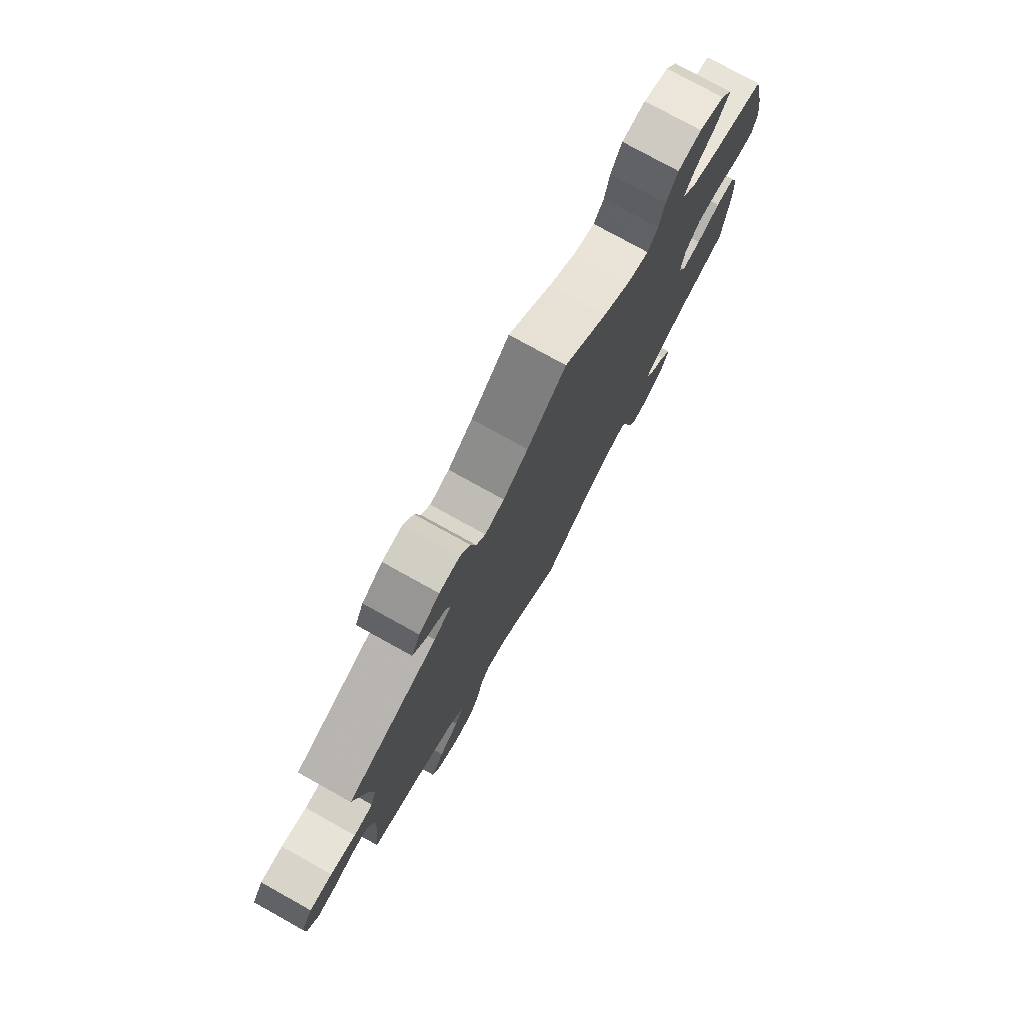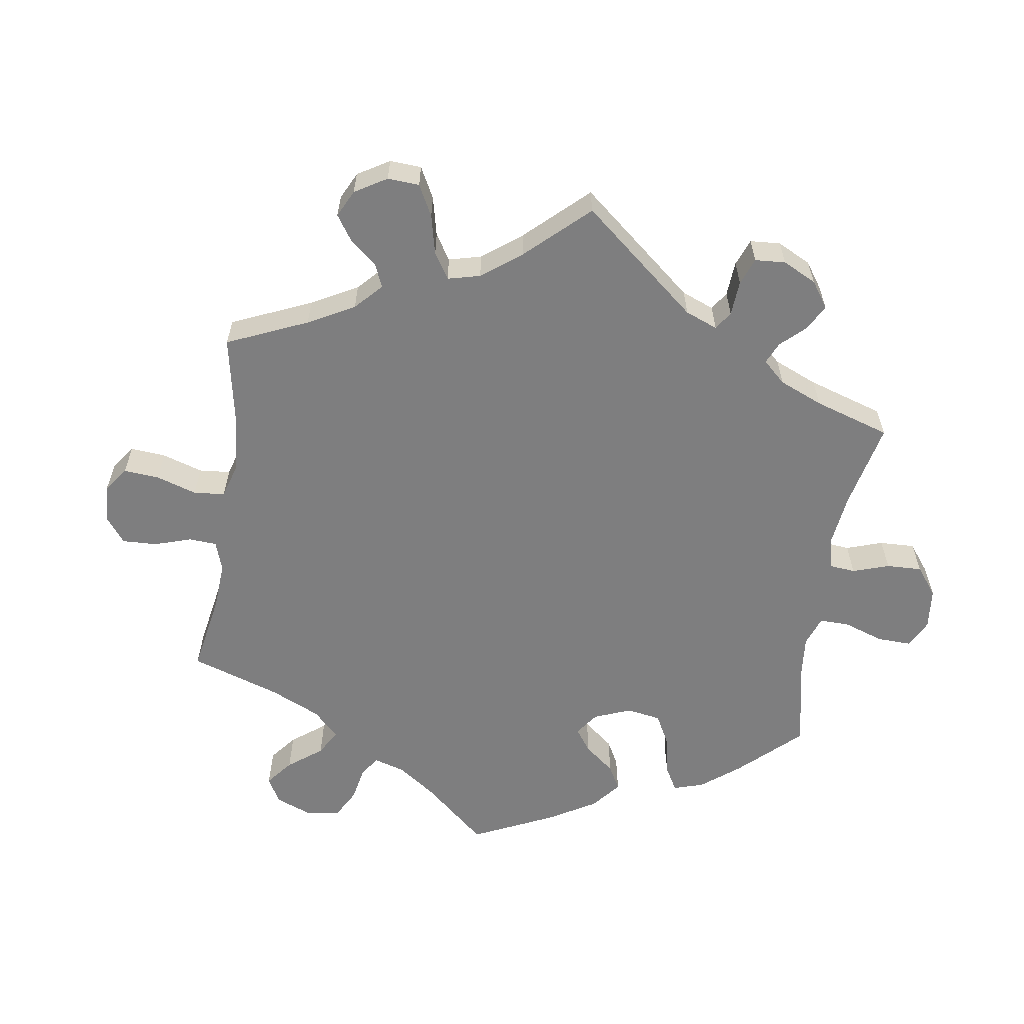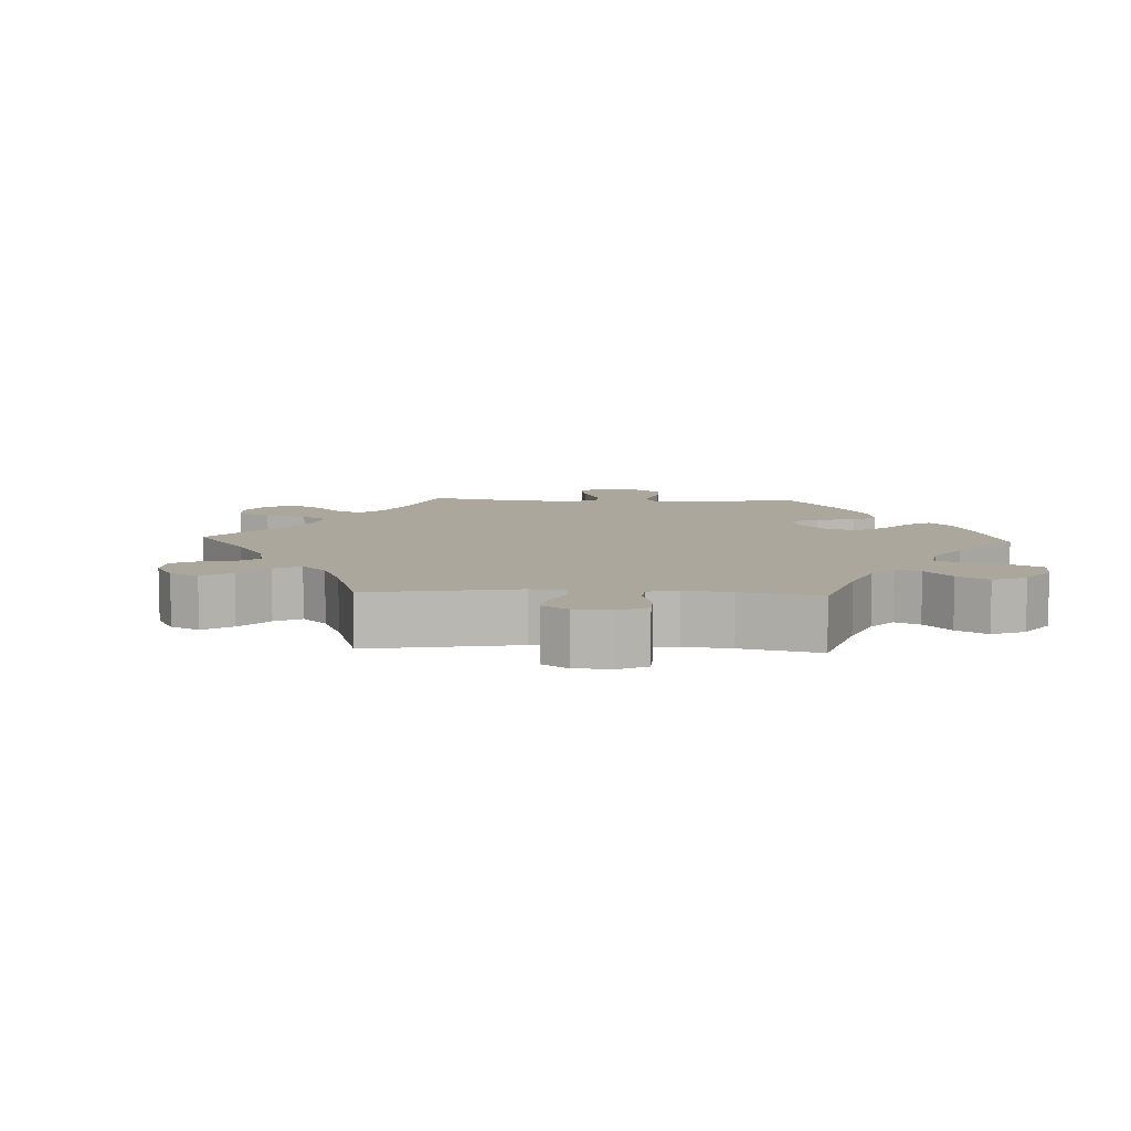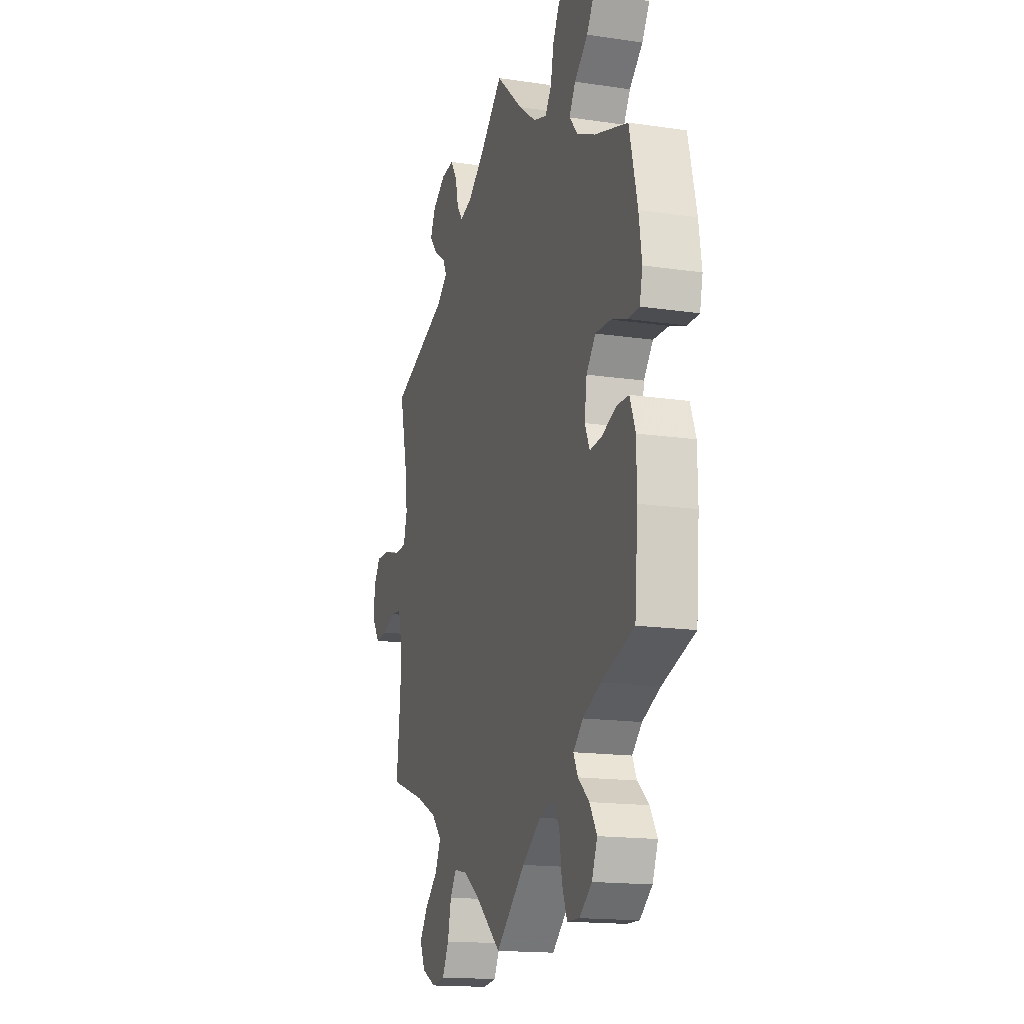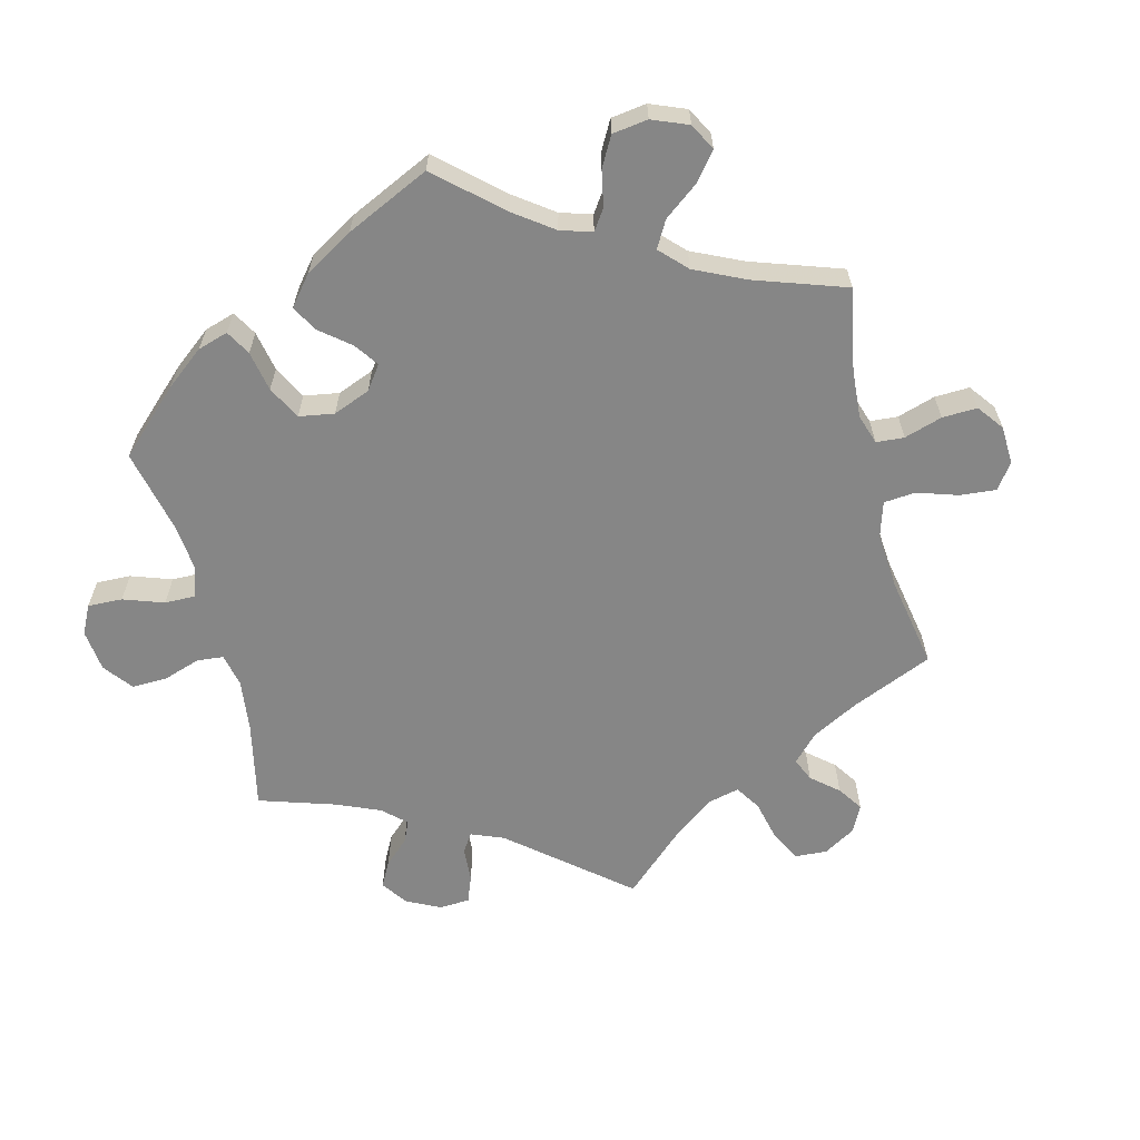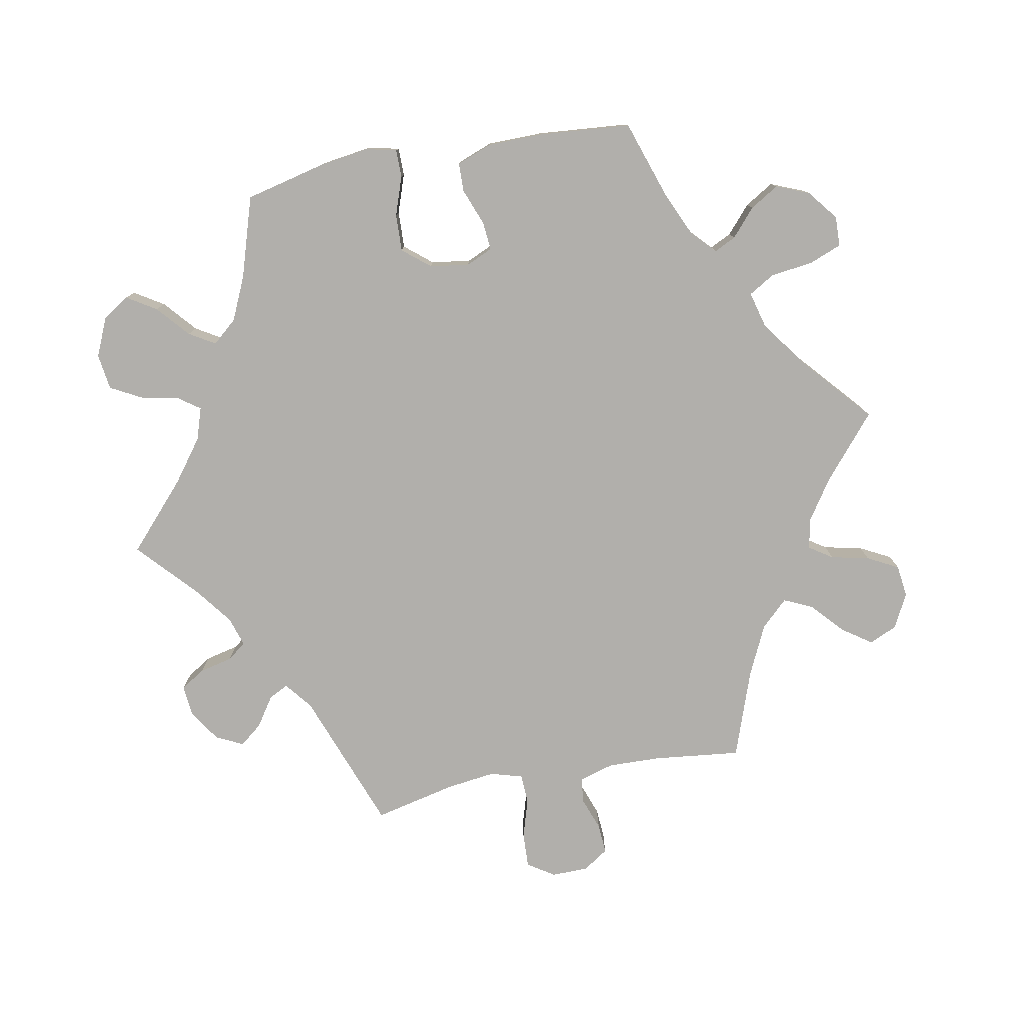
<metadata>
{"format":"obj","ext":"obj","renderer":"f3d","projection":"perspective","resolution":1024,"background":"white","views":[{"elev":77.6,"azim":-61.0,"up":"+Z"},{"elev":-59.5,"azim":-68.7,"up":"+Y"},{"elev":8.3,"azim":-27.2,"up":"+Y"},{"elev":-16.1,"azim":72.9,"up":"+Z"},{"elev":-62.2,"azim":134.0,"up":"+Y"},{"elev":-78.1,"azim":100.6,"up":"+Y"}]}
</metadata>
<code>
v -0.299 0.07 0.364
v -0.26 0.07 0.395
v -0.274 0.07 0.423
v -0.316 0.07 0.451
v -0.342 0.07 0.483
v -0.323 0.07 0.522
v -0.278 0.07 0.552
v -0.233 0.07 0.556
v -0.211 0.07 0.521
v -0.2 0.07 0.474
v -0.18 0.07 0.447
v -0.138 0.07 0.46
v -0.084 0.07 0.501
v 0 0.07 0.578
v 0.094 0.07 0.493
v 0.154 0.07 0.448
v 0.2 0.07 0.433
v 0.222 0.07 0.464
v 0.233 0.07 0.518
v 0.257 0.07 0.563
v 0.308 0.07 0.57
v 0.363 0.07 0.546
v 0.388 0.07 0.508
v 0.362 0.07 0.466
v 0.316 0.07 0.426
v 0.294 0.07 0.389
v 0.324 0.07 0.354
v 0.386 0.07 0.326
v 0.501 0.07 0.29
v 0.529 0.07 0.173
v 0.539 0.07 0.104
v 0.529 0.07 0.06
v 0.489 0.07 0.06
v 0.434 0.07 0.079
v 0.381 0.07 0.081
v 0.349 0.07 0.042
v 0.341 0.07 -0.014
v 0.358 0.07 -0.052
v 0.399 0.07 -0.048
v 0.451 0.07 -0.028
v 0.492 0.07 -0.029
v 0.511 0.07 -0.079
v 0.512 0.07 -0.158
v 0.501 0.07 -0.289
v 0.388 0.07 -0.327
v 0.326 0.07 -0.355
v 0.292 0.07 -0.387
v 0.307 0.07 -0.418
v 0.346 0.07 -0.452
v 0.371 0.07 -0.493
v 0.352 0.07 -0.54
v 0.309 0.07 -0.574
v 0.266 0.07 -0.573
v 0.248 0.07 -0.527
v 0.24 0.07 -0.466
v 0.218 0.07 -0.429
v 0.168 0.07 -0.442
v 0.103 0.07 -0.488
v 0.001 0.07 -0.578
v -0.089 0.07 -0.502
v -0.146 0.07 -0.464
v -0.19 0.07 -0.455
v -0.212 0.07 -0.488
v -0.224 0.07 -0.543
v -0.247 0.07 -0.587
v -0.293 0.07 -0.593
v -0.342 0.07 -0.568
v -0.36 0.07 -0.528
v -0.331 0.07 -0.486
v -0.286 0.07 -0.445
v -0.267 0.07 -0.404
v -0.303 0.07 -0.366
v -0.375 0.07 -0.332
v -0.501 0.07 -0.288
v -0.487 0.07 -0.163
v -0.485 0.07 -0.088
v -0.5 0.07 -0.038
v -0.536 0.07 -0.034
v -0.583 0.07 -0.051
v -0.626 0.07 -0.054
v -0.65 0.07 -0.018
v -0.651 0.07 0.035
v -0.626 0.07 0.073
v -0.576 0.07 0.071
v -0.52 0.07 0.054
v -0.477 0.07 0.056
v -0.464 0.07 0.102
v -0.473 0.07 0.172
v -0.5 0.07 0.289
v -0.299 0 0.364
v -0.26 0 0.395
v -0.274 0 0.423
v -0.316 0 0.451
v -0.342 0 0.483
v -0.323 0 0.522
v -0.278 0 0.552
v -0.233 0 0.556
v -0.211 0 0.521
v -0.2 0 0.474
v -0.18 0 0.447
v -0.138 0 0.46
v -0.084 0 0.501
v 0 0 0.578
v 0.094 0 0.493
v 0.154 0 0.448
v 0.2 0 0.433
v 0.222 0 0.464
v 0.233 0 0.518
v 0.257 0 0.563
v 0.308 0 0.57
v 0.363 0 0.546
v 0.388 0 0.508
v 0.362 0 0.466
v 0.316 0 0.426
v 0.294 0 0.389
v 0.324 0 0.354
v 0.386 0 0.326
v 0.501 0 0.29
v 0.529 0 0.173
v 0.539 0 0.104
v 0.529 0 0.06
v 0.489 0 0.06
v 0.434 0 0.079
v 0.381 0 0.081
v 0.349 0 0.042
v 0.341 0 -0.014
v 0.358 0 -0.052
v 0.399 0 -0.048
v 0.451 0 -0.028
v 0.492 0 -0.029
v 0.511 0 -0.079
v 0.512 0 -0.158
v 0.501 0 -0.289
v 0.388 0 -0.327
v 0.326 0 -0.355
v 0.292 0 -0.387
v 0.307 0 -0.418
v 0.346 0 -0.452
v 0.371 0 -0.493
v 0.352 0 -0.54
v 0.309 0 -0.574
v 0.266 0 -0.573
v 0.248 0 -0.527
v 0.24 0 -0.466
v 0.218 0 -0.429
v 0.168 0 -0.442
v 0.103 0 -0.488
v 0.001 0 -0.578
v -0.089 0 -0.502
v -0.146 0 -0.464
v -0.19 0 -0.455
v -0.212 0 -0.488
v -0.224 0 -0.543
v -0.247 0 -0.587
v -0.293 0 -0.593
v -0.342 0 -0.568
v -0.36 0 -0.528
v -0.331 0 -0.486
v -0.286 0 -0.445
v -0.267 0 -0.404
v -0.303 0 -0.366
v -0.375 0 -0.332
v -0.501 0 -0.288
v -0.487 0 -0.163
v -0.485 0 -0.088
v -0.5 0 -0.038
v -0.536 0 -0.034
v -0.583 0 -0.051
v -0.626 0 -0.054
v -0.65 0 -0.018
v -0.651 0 0.035
v -0.626 0 0.073
v -0.576 0 0.071
v -0.52 0 0.054
v -0.477 0 0.056
v -0.464 0 0.102
v -0.473 0 0.172
v -0.5 0 0.289
f 88 89 1
f 87 88 1 2
f 86 87 2
f 82 83 84 85
f 82 85 86
f 81 82 86
f 78 79 80 81
f 77 78 81 86
f 76 77 86 2
f 73 74 75
f 72 73 75 76
f 71 72 76 2
f 67 68 69 70
f 67 70 71
f 66 67 71
f 63 64 65 66
f 62 63 66 71
f 61 62 71 2
f 58 59 60
f 57 58 60 61
f 56 57 61 2
f 52 53 54 55
f 48 49 50 51
f 47 48 51 52
f 42 43 44 45
f 42 45 46
f 39 40 41 42
f 38 39 42 46
f 37 38 46 47
f 31 32 33 34
f 31 34 35
f 28 29 30 31
f 27 28 31 35
f 26 27 35 36
f 22 23 24 25
f 22 25 26
f 21 22 26
f 18 19 20 21
f 17 18 21 26
f 16 17 26 36
f 13 14 15
f 12 13 15 16
f 11 12 16 36
f 7 8 9 10
f 7 10 11
f 6 7 11
f 3 4 5 6
f 47 52 55 56
f 37 47 56 2
f 6 11 36 37
f 2 3 6 37
f 90 178 177
f 91 90 177 176
f 91 176 175
f 174 173 172 171
f 175 174 171
f 175 171 170
f 170 169 168 167
f 175 170 167 166
f 91 175 166 165
f 164 163 162
f 165 164 162 161
f 91 165 161 160
f 159 158 157 156
f 160 159 156
f 160 156 155
f 155 154 153 152
f 160 155 152 151
f 91 160 151 150
f 149 148 147
f 150 149 147 146
f 91 150 146 145
f 144 143 142 141
f 140 139 138 137
f 141 140 137 136
f 134 133 132 131
f 135 134 131
f 131 130 129 128
f 135 131 128 127
f 136 135 127 126
f 123 122 121 120
f 124 123 120
f 120 119 118 117
f 124 120 117 116
f 125 124 116 115
f 114 113 112 111
f 115 114 111
f 115 111 110
f 110 109 108 107
f 115 110 107 106
f 125 115 106 105
f 104 103 102
f 105 104 102 101
f 125 105 101 100
f 99 98 97 96
f 100 99 96
f 100 96 95
f 95 94 93 92
f 145 144 141 136
f 91 145 136 126
f 126 125 100 95
f 126 95 92 91
f 1 90 91 2
f 2 91 92 3
f 3 92 93 4
f 4 93 94 5
f 5 94 95 6
f 6 95 96 7
f 7 96 97 8
f 8 97 98 9
f 9 98 99 10
f 10 99 100 11
f 11 100 101 12
f 12 101 102 13
f 13 102 103 14
f 14 103 104 15
f 15 104 105 16
f 16 105 106 17
f 17 106 107 18
f 18 107 108 19
f 19 108 109 20
f 20 109 110 21
f 21 110 111 22
f 22 111 112 23
f 23 112 113 24
f 24 113 114 25
f 25 114 115 26
f 26 115 116 27
f 27 116 117 28
f 28 117 118 29
f 29 118 119 30
f 30 119 120 31
f 31 120 121 32
f 32 121 122 33
f 33 122 123 34
f 34 123 124 35
f 35 124 125 36
f 36 125 126 37
f 37 126 127 38
f 38 127 128 39
f 39 128 129 40
f 40 129 130 41
f 41 130 131 42
f 42 131 132 43
f 43 132 133 44
f 44 133 134 45
f 45 134 135 46
f 46 135 136 47
f 47 136 137 48
f 48 137 138 49
f 49 138 139 50
f 50 139 140 51
f 51 140 141 52
f 52 141 142 53
f 53 142 143 54
f 54 143 144 55
f 55 144 145 56
f 56 145 146 57
f 57 146 147 58
f 58 147 148 59
f 59 148 149 60
f 60 149 150 61
f 61 150 151 62
f 62 151 152 63
f 63 152 153 64
f 64 153 154 65
f 65 154 155 66
f 66 155 156 67
f 67 156 157 68
f 68 157 158 69
f 69 158 159 70
f 70 159 160 71
f 71 160 161 72
f 72 161 162 73
f 73 162 163 74
f 74 163 164 75
f 75 164 165 76
f 76 165 166 77
f 77 166 167 78
f 78 167 168 79
f 79 168 169 80
f 80 169 170 81
f 81 170 171 82
f 82 171 172 83
f 83 172 173 84
f 84 173 174 85
f 85 174 175 86
f 86 175 176 87
f 87 176 177 88
f 88 177 178 89
f 89 178 90 1

</code>
